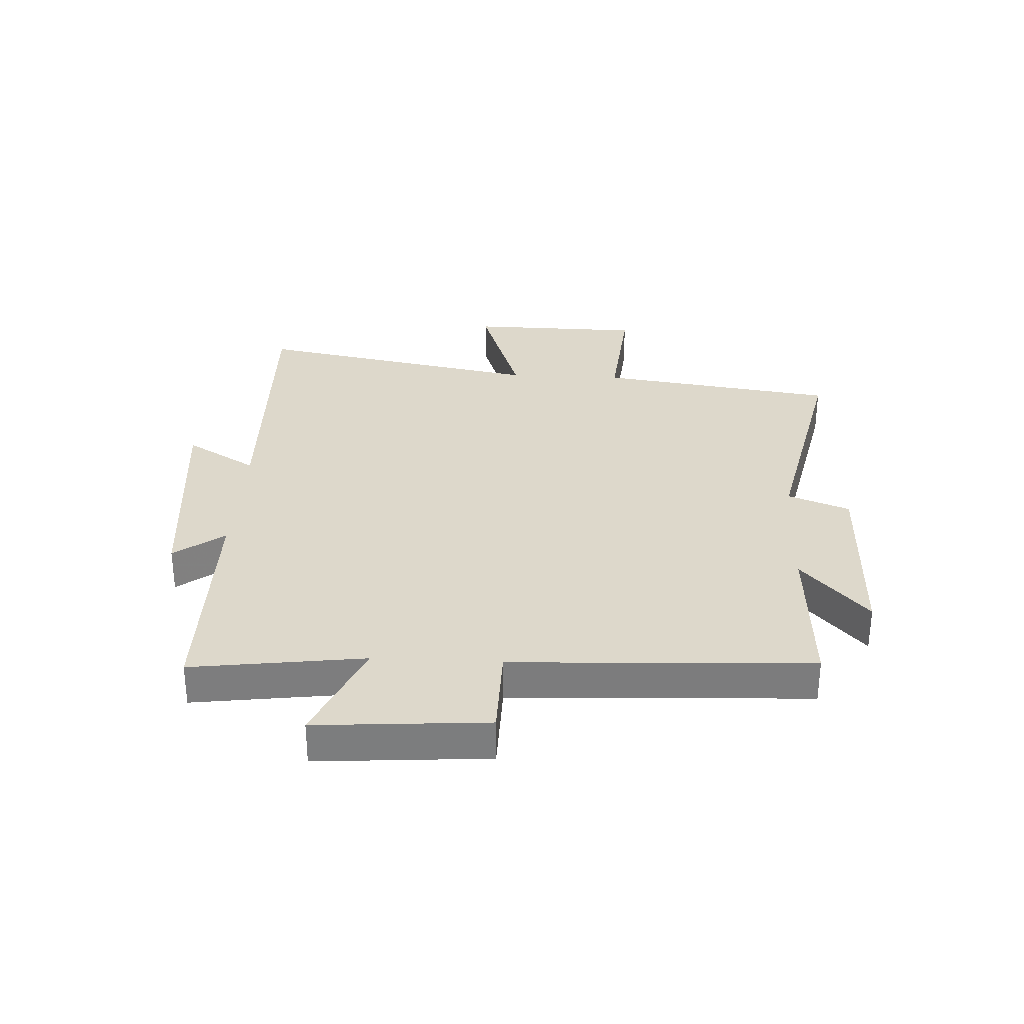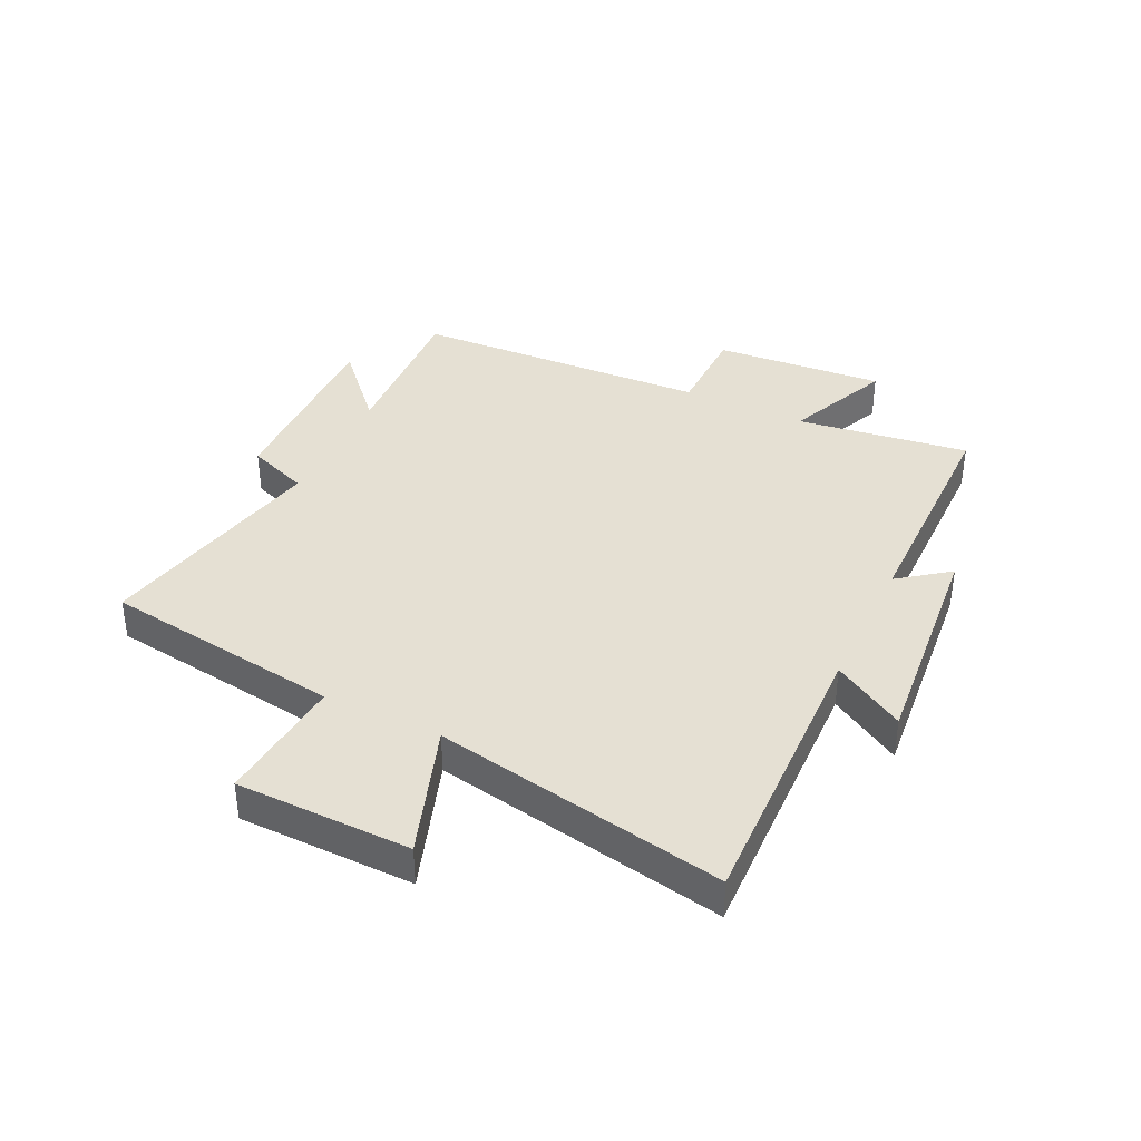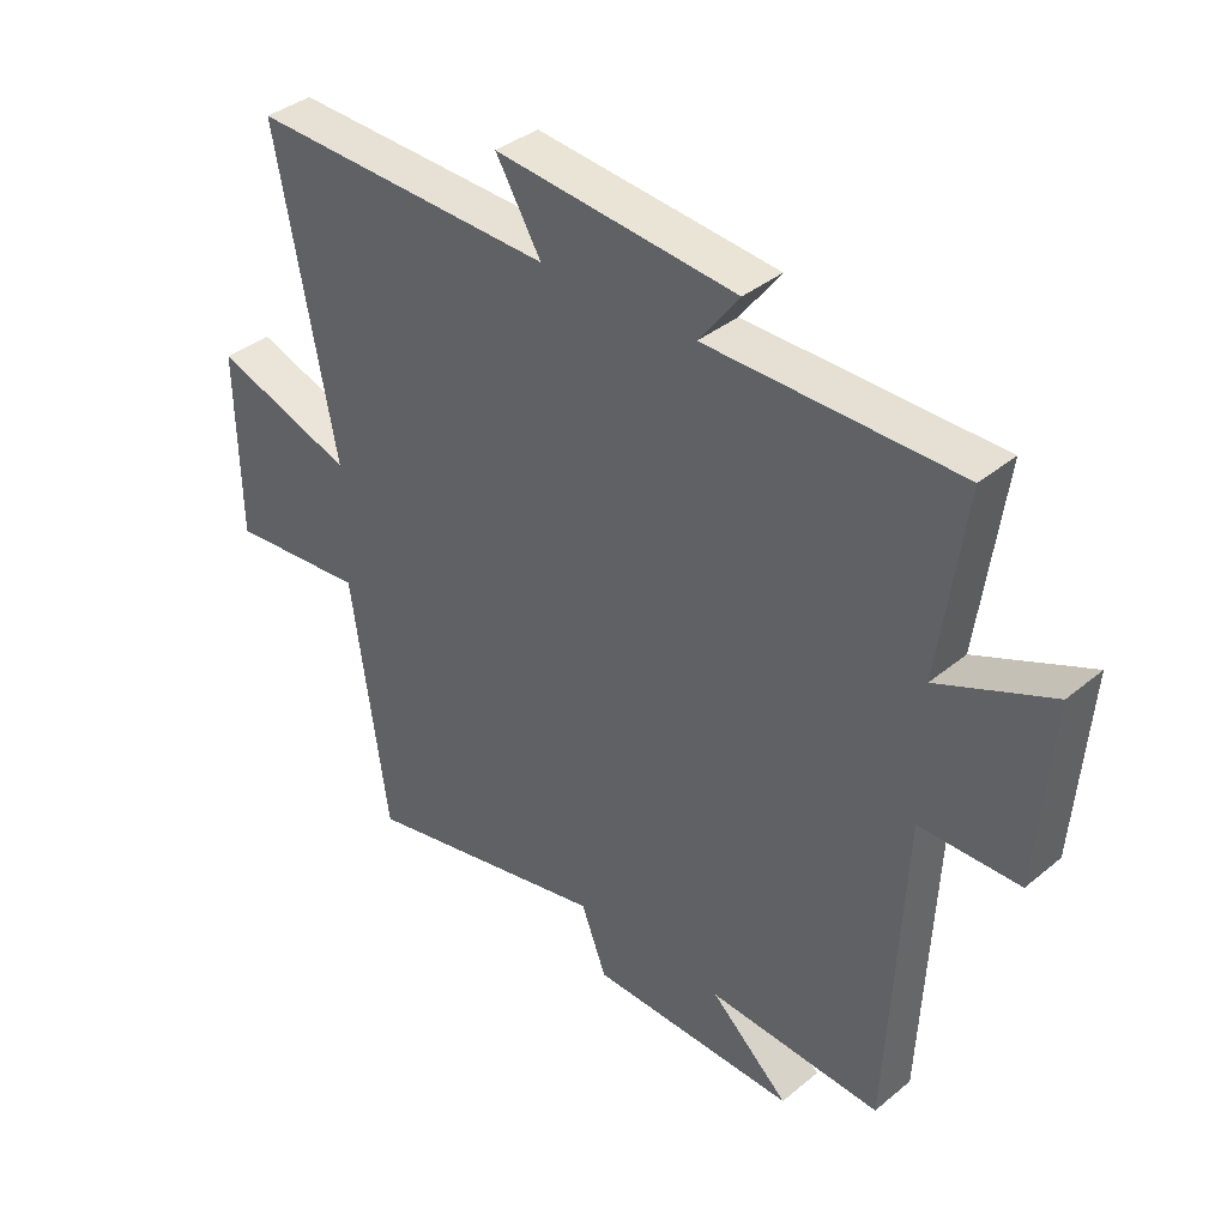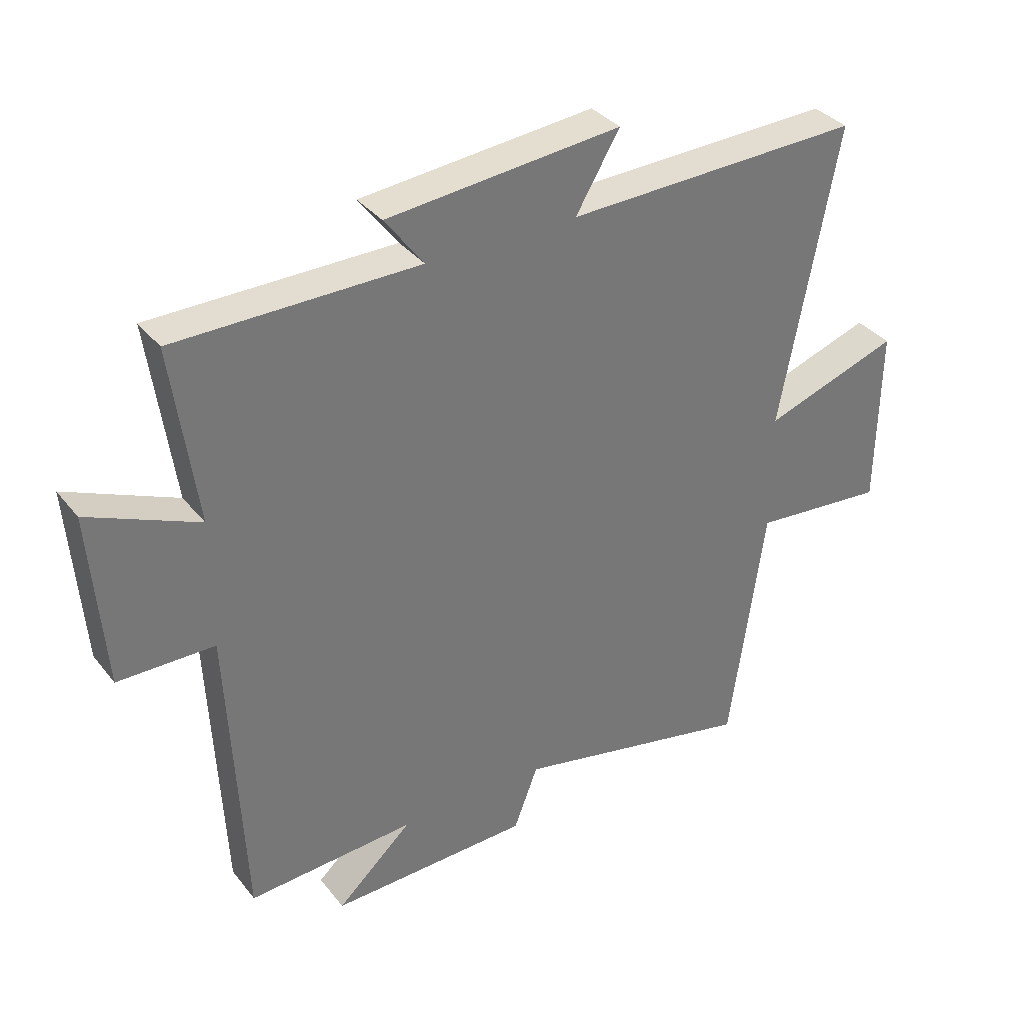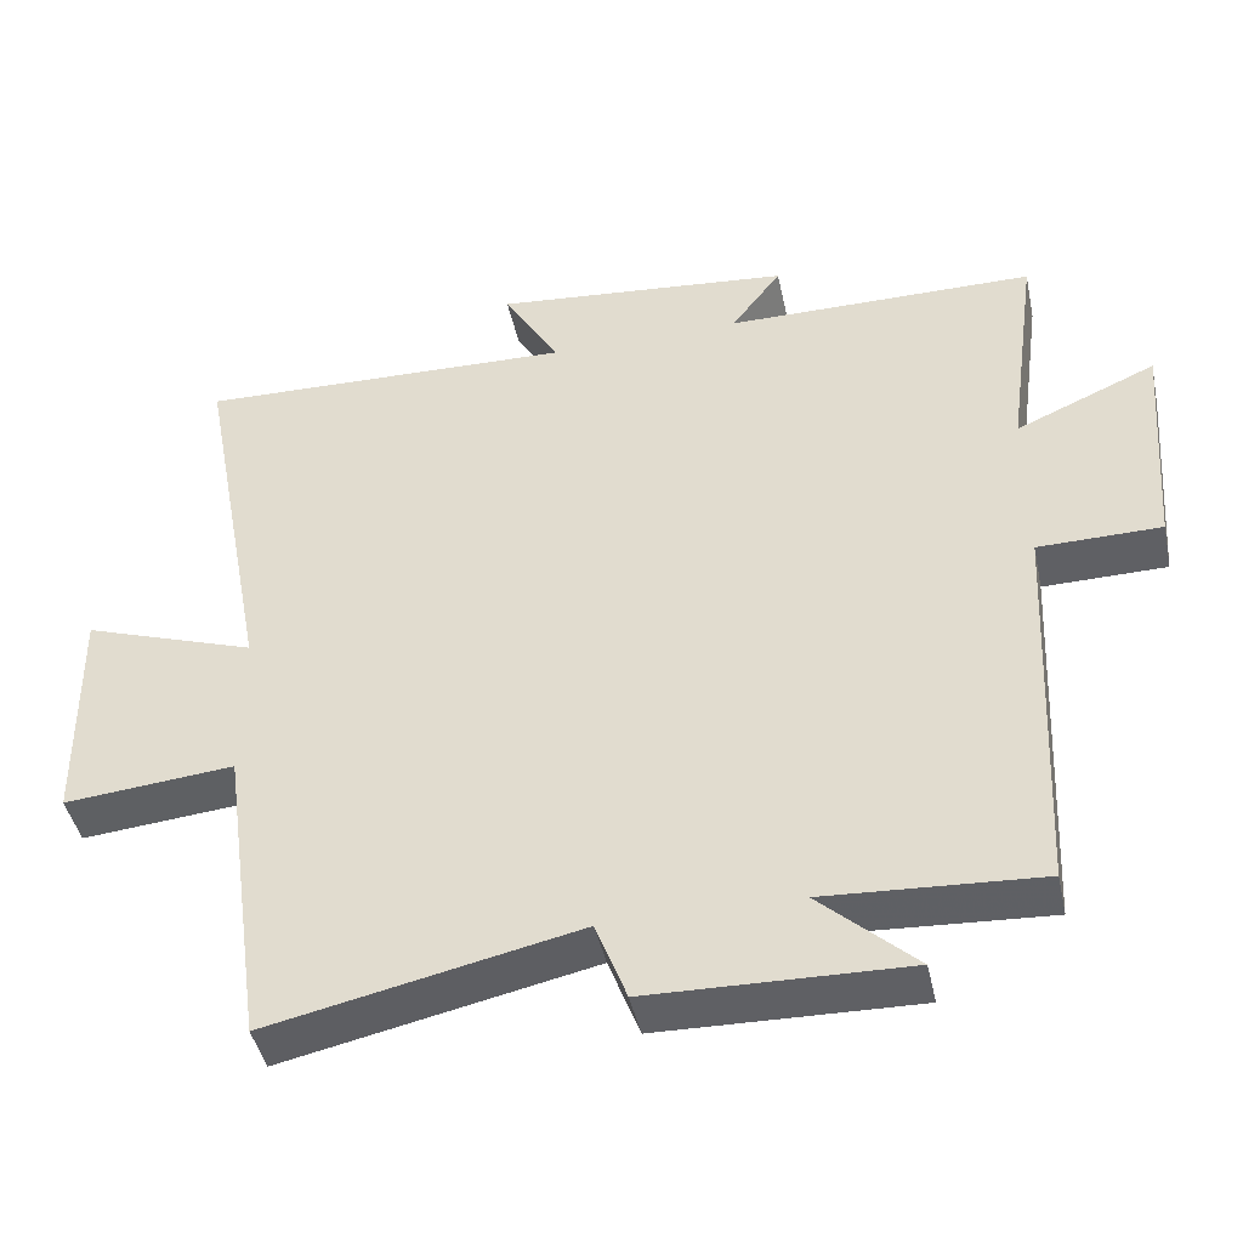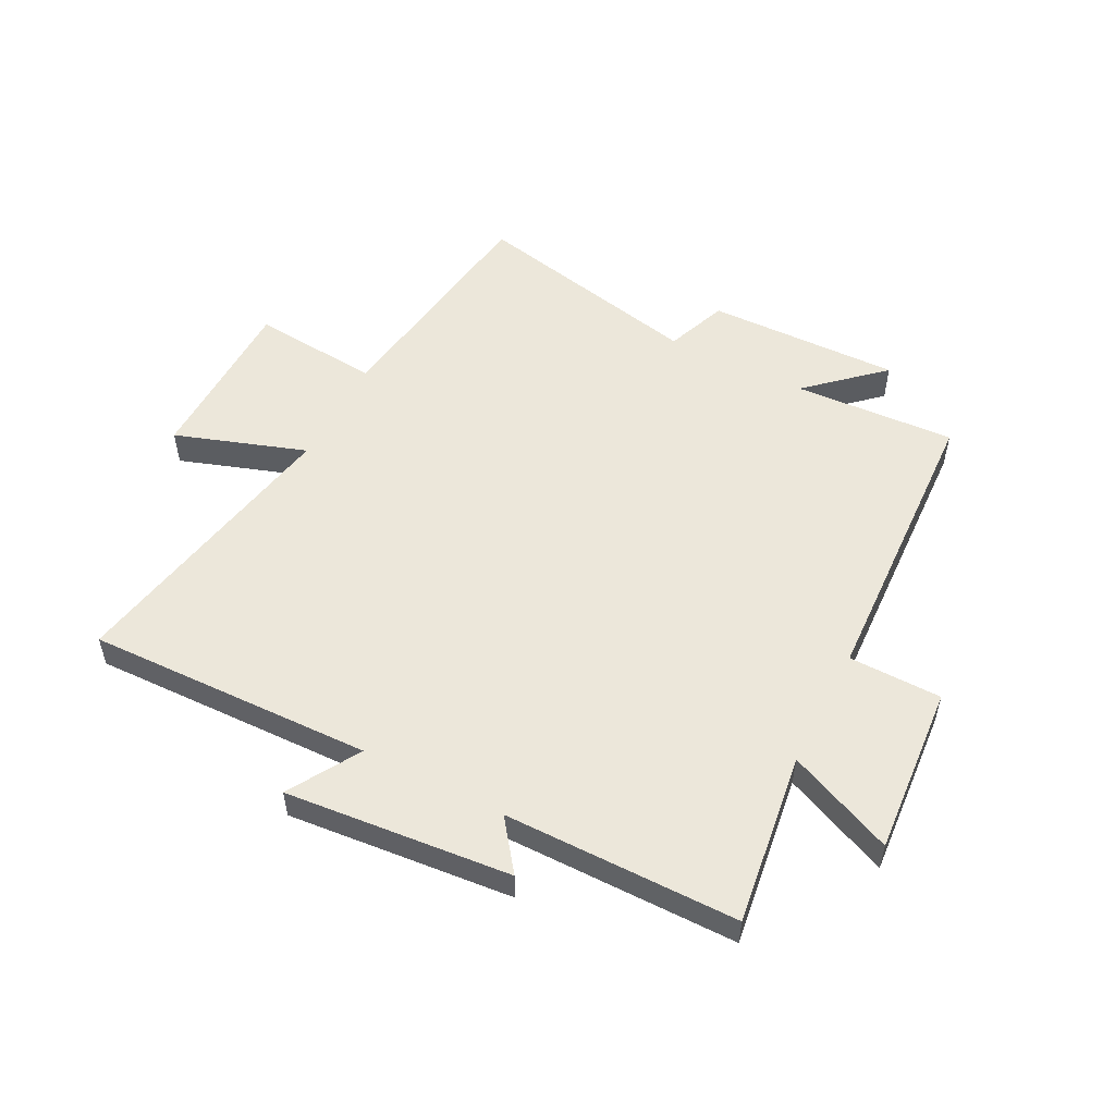
<metadata>
{"format":"obj","ext":"obj","renderer":"f3d","projection":"perspective","resolution":1024,"background":"white","views":[{"elev":31.2,"azim":93.0,"up":"+Y"},{"elev":38.2,"azim":-64.4,"up":"+Y"},{"elev":37.8,"azim":43.7,"up":"+Z"},{"elev":35.0,"azim":147.2,"up":"+Z"},{"elev":-43.9,"azim":12.1,"up":"+Z"},{"elev":53.3,"azim":27.3,"up":"+Y"}]}
</metadata>
<code>
v 0.54 0.07 0.498
v 0.5 0.07 0.205
v 0.68 0.07 0.283
v 0.658 0.07 -0.007
v 0.5 0.07 -0.009
v 0.476 0.07 -0.516
v 0.2 0.07 -0.5
v 0.324 0.07 -0.613
v -0.006 0.07 -0.605
v -0.046 0.07 -0.5
v -0.443 0.07 -0.585
v -0.5 0.07 -0.179
v -0.719 0.07 -0.199
v -0.723 0.07 0.097
v -0.5 0.07 0.021
v -0.593 0.07 0.514
v -0.106 0.07 0.5
v -0.178 0.07 0.621
v 0.206 0.07 0.585
v 0.142 0.07 0.5
v 0.54 0 0.498
v 0.5 0 0.205
v 0.68 0 0.283
v 0.658 0 -0.007
v 0.5 0 -0.009
v 0.476 0 -0.516
v 0.2 0 -0.5
v 0.324 0 -0.613
v -0.006 0 -0.605
v -0.046 0 -0.5
v -0.443 0 -0.585
v -0.5 0 -0.179
v -0.719 0 -0.199
v -0.723 0 0.097
v -0.5 0 0.021
v -0.593 0 0.514
v -0.106 0 0.5
v -0.178 0 0.621
v 0.206 0 0.585
v 0.142 0 0.5
f 17 18 19 20
f 17 20 1 2
f 15 16 17 2
f 12 13 14 15
f 10 11 12 15
f 10 15 2
f 7 8 9 10
f 7 10 2
f 5 6 7 2
f 2 3 4 5
f 40 39 38 37
f 22 21 40 37
f 22 37 36 35
f 35 34 33 32
f 35 32 31 30
f 22 35 30
f 30 29 28 27
f 22 30 27
f 22 27 26 25
f 25 24 23 22
f 1 21 22 2
f 2 22 23 3
f 3 23 24 4
f 4 24 25 5
f 5 25 26 6
f 6 26 27 7
f 7 27 28 8
f 8 28 29 9
f 9 29 30 10
f 10 30 31 11
f 11 31 32 12
f 12 32 33 13
f 13 33 34 14
f 14 34 35 15
f 15 35 36 16
f 16 36 37 17
f 17 37 38 18
f 18 38 39 19
f 19 39 40 20
f 20 40 21 1

</code>
